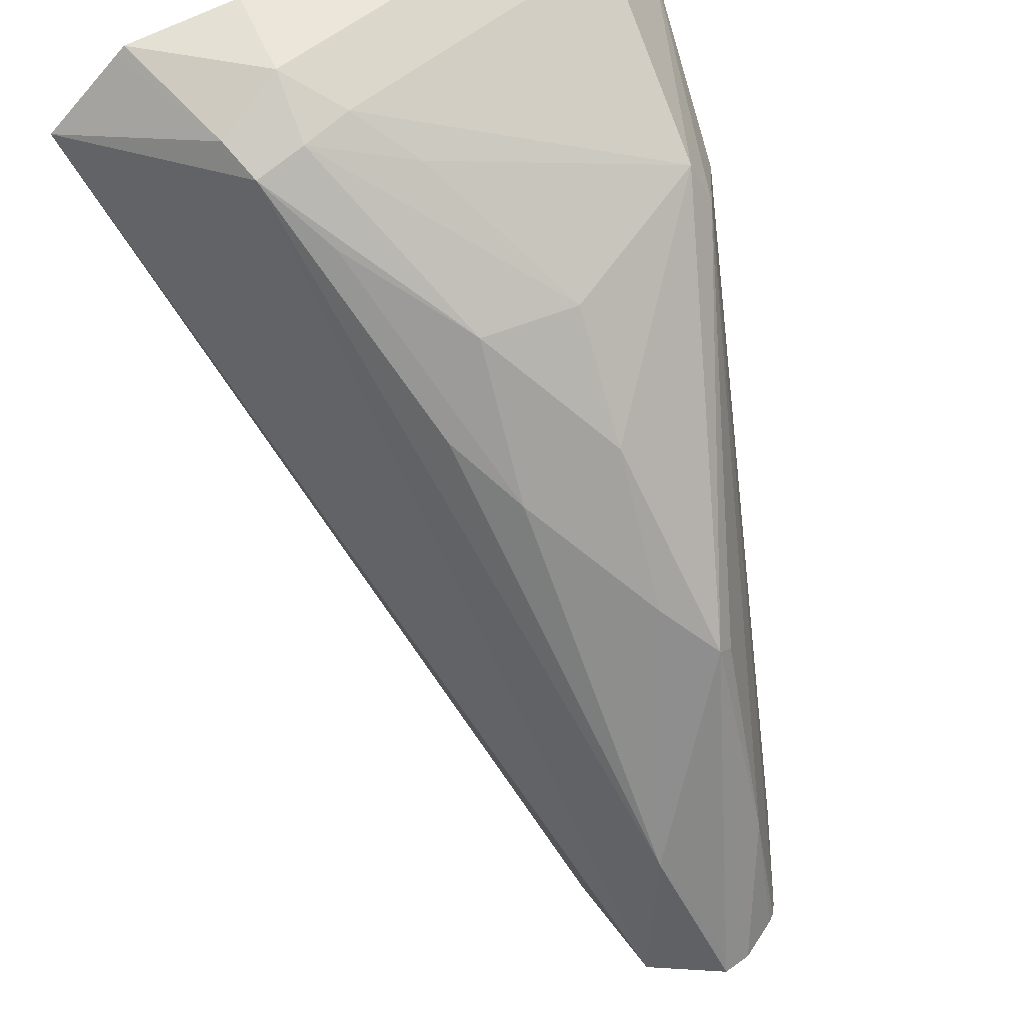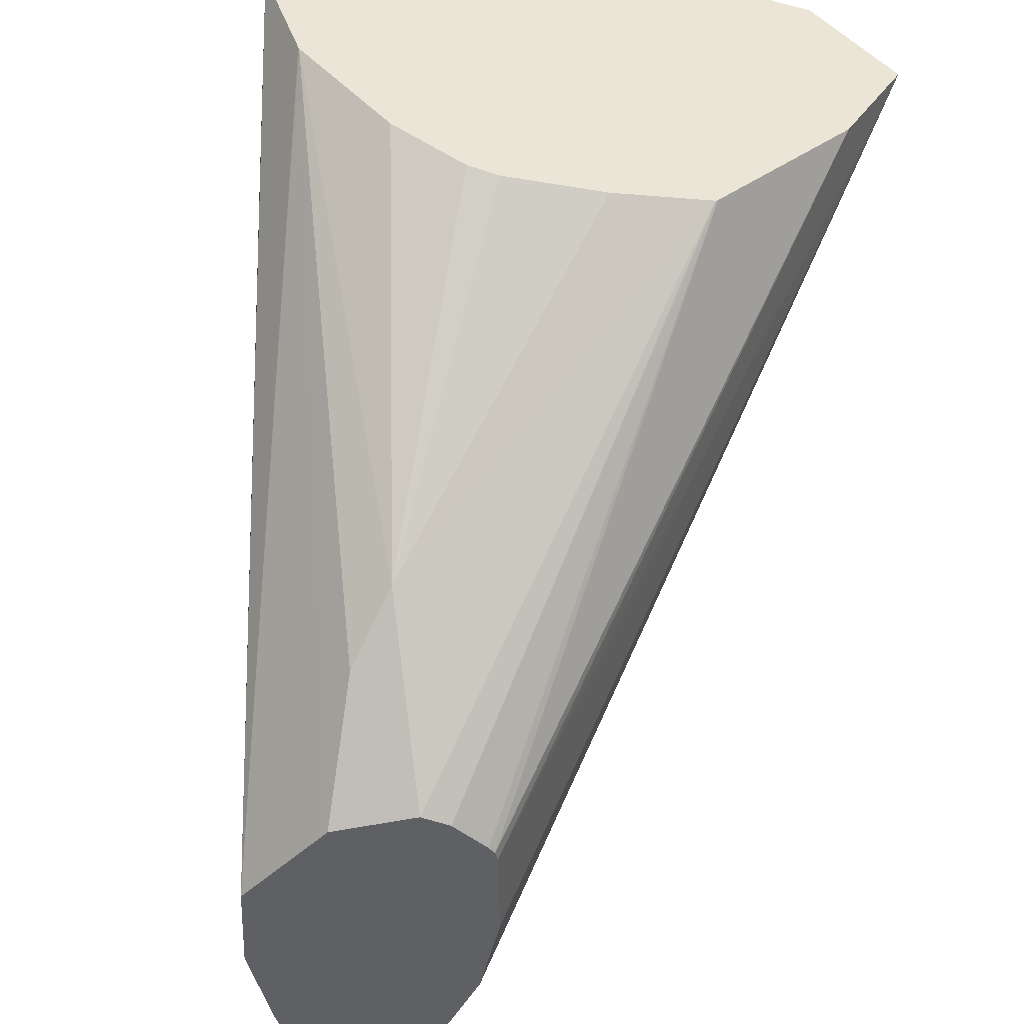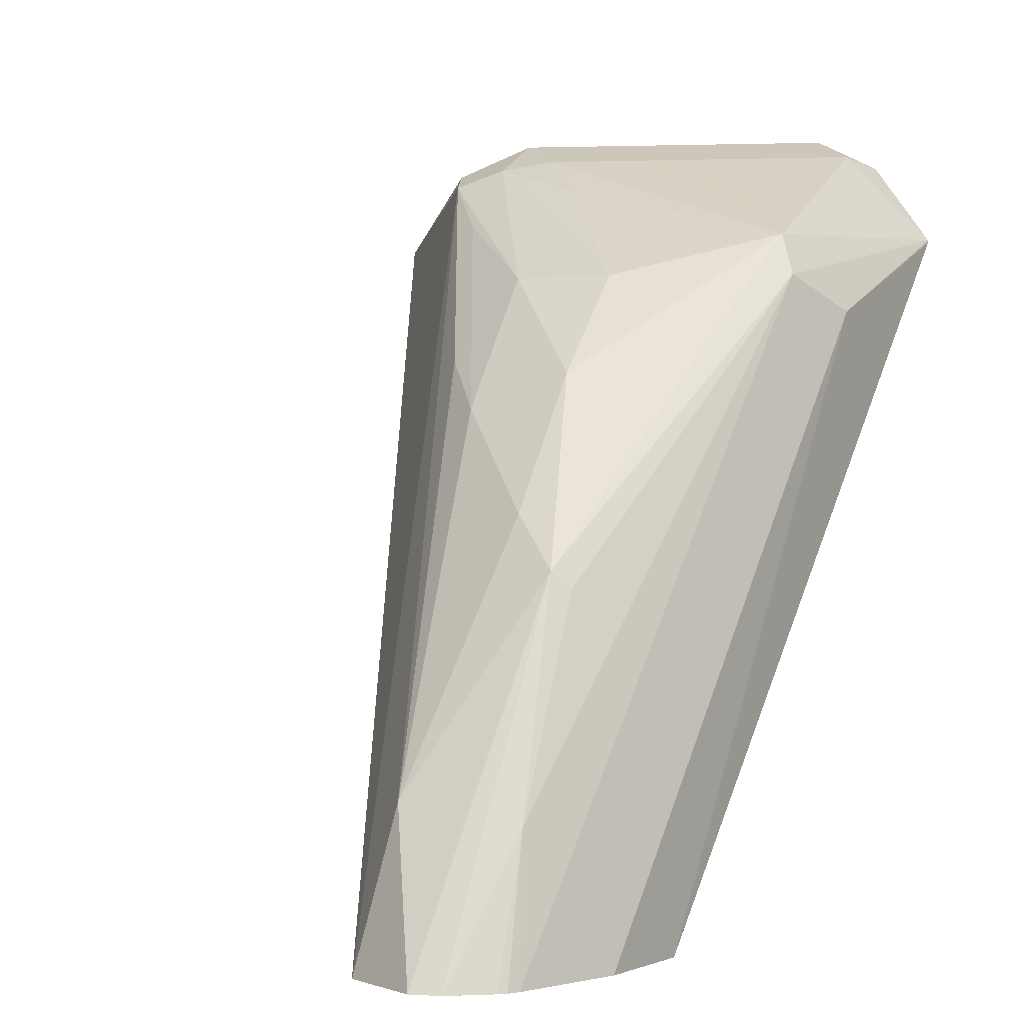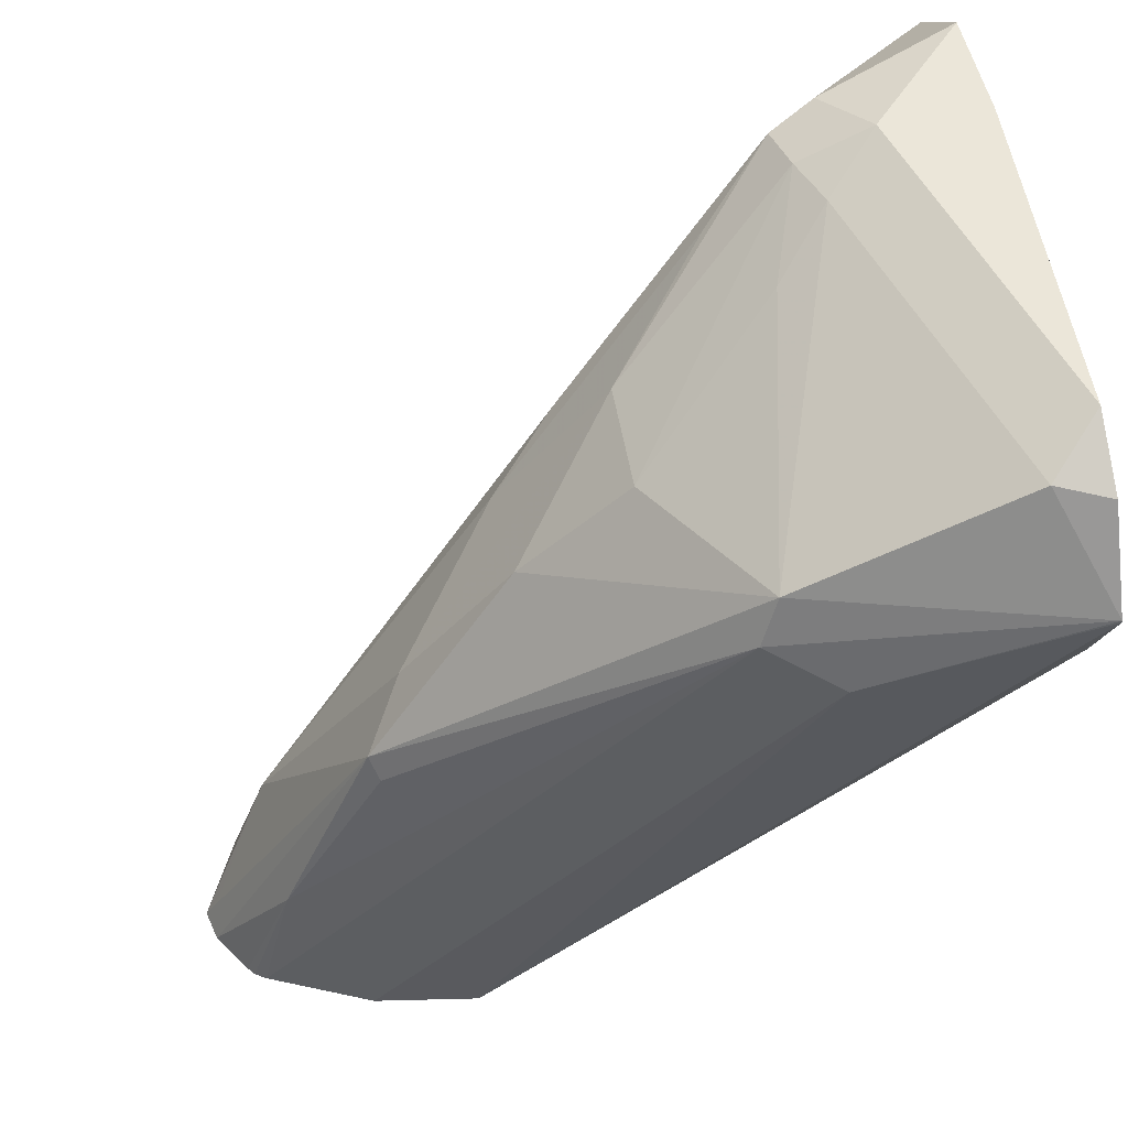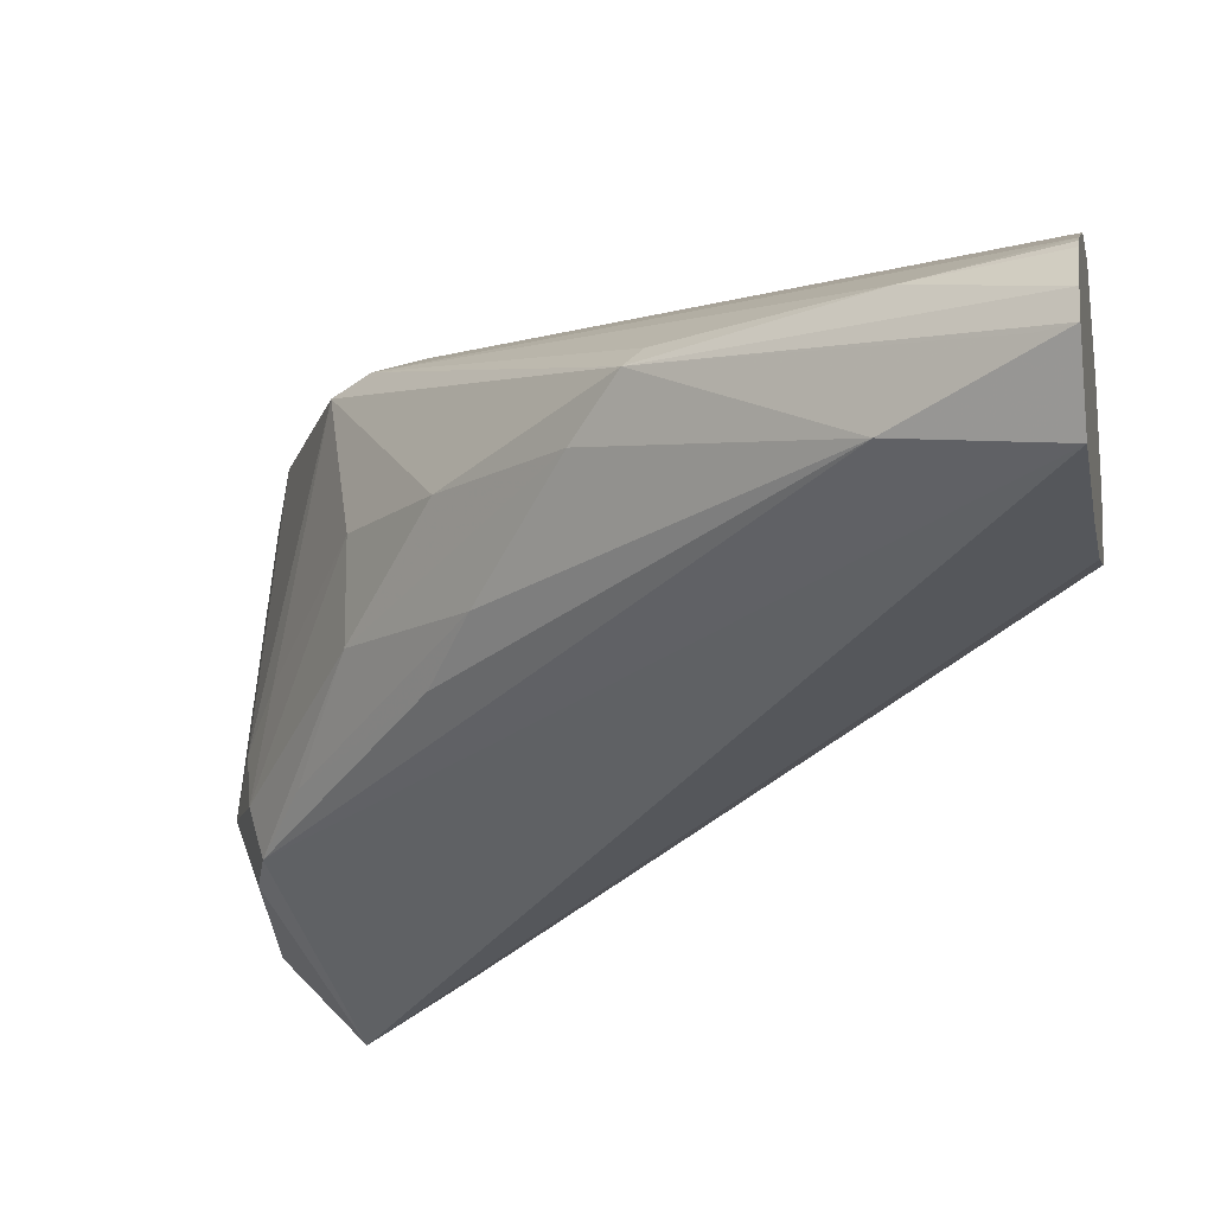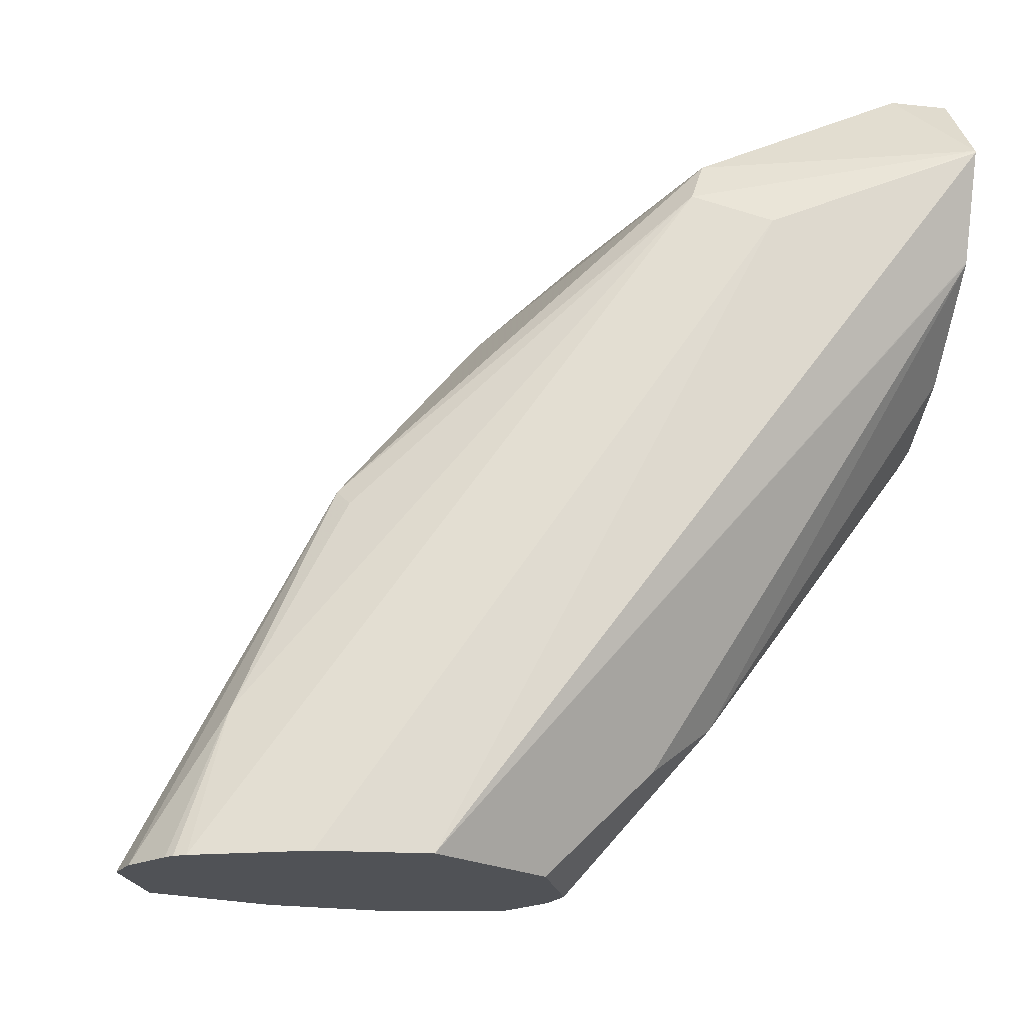
<metadata>
{"format":"obj","ext":"obj","renderer":"f3d","projection":"perspective","resolution":1024,"background":"white","views":[{"elev":55.8,"azim":-112.9,"up":"+Y"},{"elev":-43.1,"azim":78.7,"up":"+Y"},{"elev":0.5,"azim":-63.9,"up":"+Y"},{"elev":56.9,"azim":-10.2,"up":"+Y"},{"elev":-14.3,"azim":-78.9,"up":"+Z"},{"elev":-21.0,"azim":-14.5,"up":"+Y"}]}
</metadata>
<code>
v -0.4227 0.1689 0.04224
v -0.4435 0.1689 0.04224
v -0.4227 0.1688 0.1059
v -0.4227 0.1653 0.01823
v -0.4505 0.1619 0.02817
v -0.4593 0.1584 0.03169
v -0.4576 0.1619 0.04224
v -0.4541 0.1637 0.0528
v -0.4329 0.1637 0.1161
v -0.4227 0.162 0.1195
v -0.4227 0.1632 0.01612
v -0.4227 0.1478 0.0007067
v -0.4725 0.1478 0.04224
v -0.4928 0.1337 0.06336
v -0.5728 2.265e-05 0.06867
v -0.5649 0.03169 0.0739
v -0.5016 0.1162 0.0528
v -0.4928 0.1337 0.08447
v -0.4646 0.1557 0.06336
v -0.4752 0.1425 0.1161
v -0.4227 0.1453 0.1318
v -0.4227 0.1265 0.01345
v -0.5068 2.265e-05 0.06803
v -0.528 2.265e-05 0.06336
v -0.5491 2.265e-05 0.06336
v -0.5148 0.1056 0.06336
v -0.5359 0.08449 0.08447
v -0.5139 0.1126 0.08447
v -0.5807 2.265e-05 0.08447
v -0.5772 0.00705 0.08447
v -0.5632 0.03521 0.08447
v -0.5438 0.07392 0.09503
v -0.4787 0.1337 0.1197
v -0.4646 0.1267 0.1267
v -0.4227 0.1449 0.1319
v -0.4227 0.09768 0.04213
v -0.5046 2.265e-05 0.06891
v -0.5792 2.265e-05 0.09048
v -0.5632 0.02817 0.09855
v -0.542 0.0704 0.09855
v -0.5702 2.265e-05 0.1013
v -0.5491 2.265e-05 0.1103
v -0.528 2.265e-05 0.1135
v -0.4227 0.1241 0.1241
v -0.4227 0.0974 0.04259
v -0.4978 2.265e-05 0.07841
v -0.5033 2.265e-05 0.07041
v -0.5737 2.265e-05 0.09856
v -0.5724 2.265e-05 0.1
v -0.5042 2.265e-05 0.1003
v -0.4227 0.1238 0.124
v -0.4227 0.09485 0.06336
v -0.4699 0.03169 0.09503
v -0.4963 2.265e-05 0.08447
v -0.4831 0.02112 0.1003
v -0.4227 0.1052 0.1055
v -0.4227 0.09485 0.08447
v -0.4227 0.09644 0.0908
f 1 2 3
f 29 32 30
f 29 38 32
f 27 32 28
f 22 37 23
f 22 36 37
f 21 34 35
f 21 33 34
f 20 32 33
f 20 28 32
f 20 33 21
f 18 28 20
f 30 32 31
f 18 20 19
f 16 27 26
f 16 32 27
f 16 31 32
f 16 30 31
f 16 29 30
f 15 29 16
f 15 38 29
f 15 48 38
f 15 49 48
f 15 41 49
f 15 42 41
f 16 26 17
f 32 38 39
f 32 39 40
f 32 40 33
f 53 58 56
f 53 57 58
f 53 55 54
f 52 57 53
f 51 53 56
f 51 55 53
f 50 55 51
f 50 54 55
f 45 54 46
f 45 53 54
f 45 52 53
f 43 51 44
f 43 50 51
f 39 48 49
f 38 48 39
f 36 47 37
f 36 46 47
f 36 45 46
f 35 43 44
f 34 43 35
f 34 42 43
f 34 41 42
f 33 41 34
f 33 39 41
f 33 40 39
f 15 43 42
f 15 50 43
f 39 49 41
f 15 46 54
f 4 11 5
f 3 9 10
f 2 9 3
f 2 8 9
f 2 7 8
f 2 6 7
f 2 5 6
f 2 4 5
f 1 4 2
f 1 11 4
f 1 12 11
f 5 11 12
f 1 22 12
f 1 45 36
f 1 52 45
f 1 57 52
f 1 58 57
f 1 51 56
f 1 44 51
f 1 35 44
f 1 21 35
f 1 10 21
f 1 3 10
f 15 54 50
f 1 36 22
f 5 12 6
f 1 56 58
f 6 14 7
f 15 47 46
f 6 13 14
f 15 37 47
f 15 23 37
f 15 24 23
f 14 28 18
f 14 27 28
f 14 26 27
f 13 26 14
f 13 17 26
f 12 25 15
f 12 24 25
f 12 23 24
f 15 25 24
f 12 22 23
f 6 12 15
f 6 16 17
f 6 17 13
f 7 18 19
f 7 19 8
f 7 14 18
f 8 19 20
f 8 20 9
f 9 20 21
f 9 21 10
f 6 15 16

</code>
